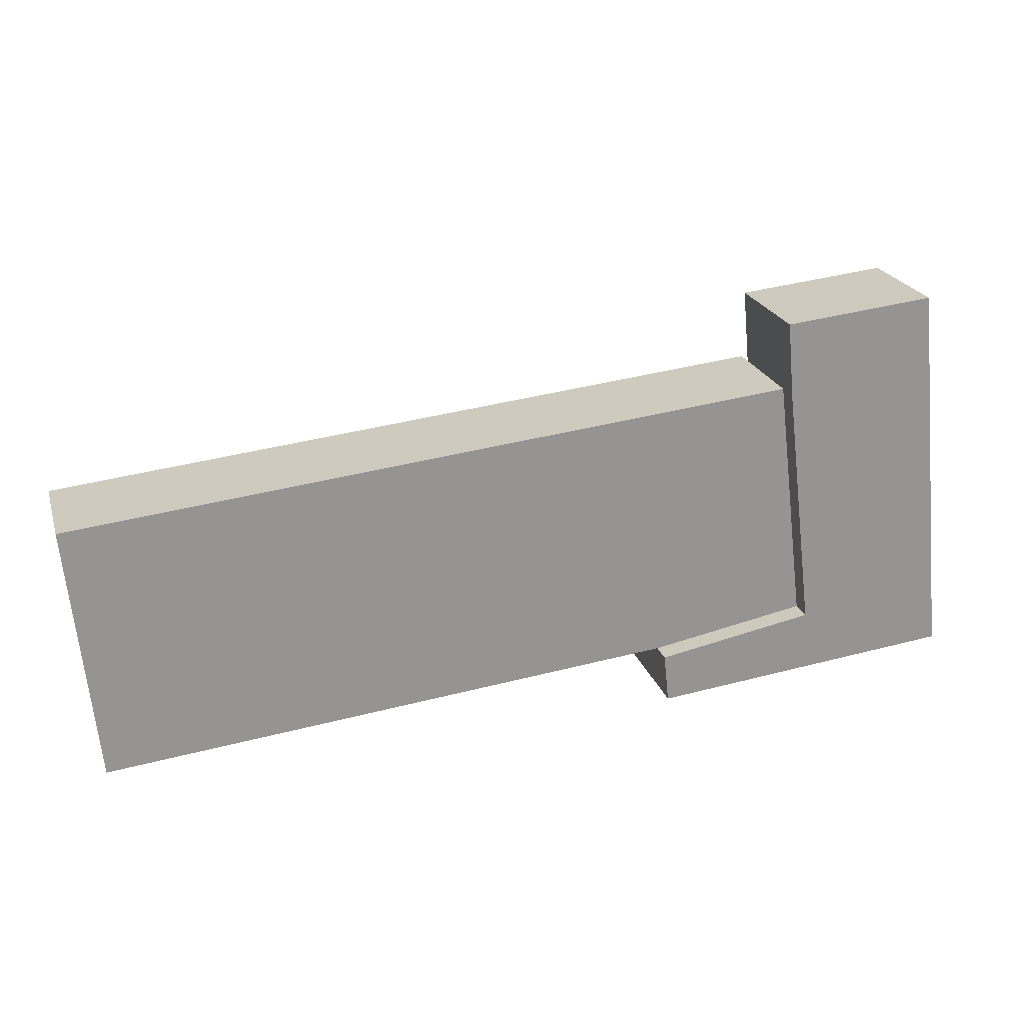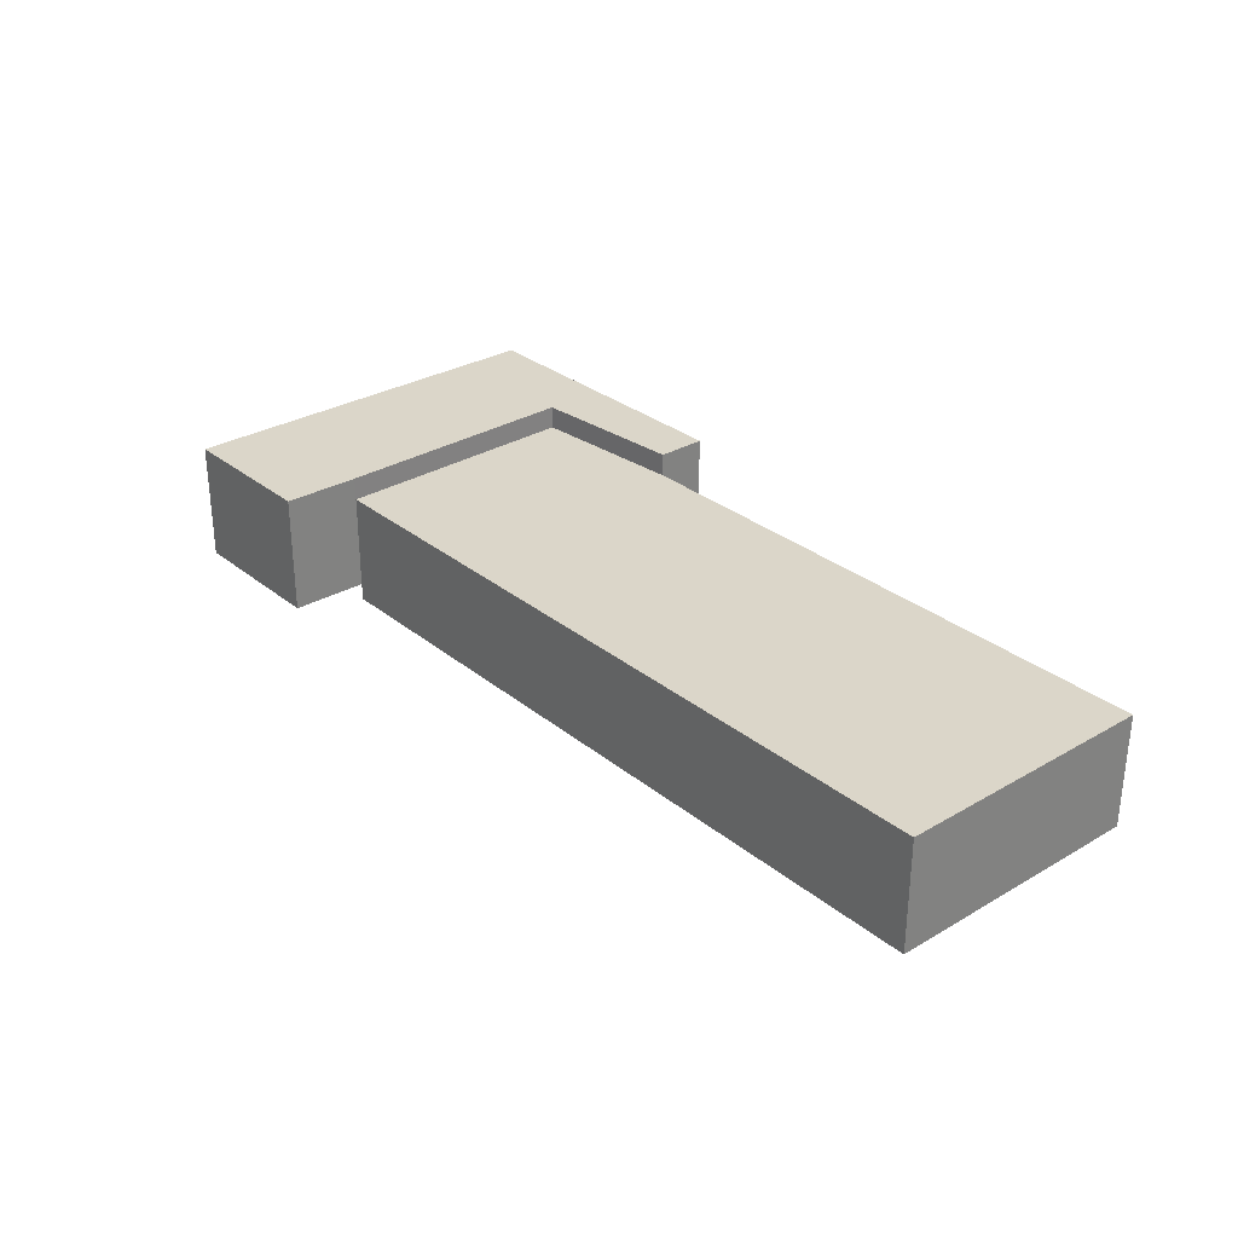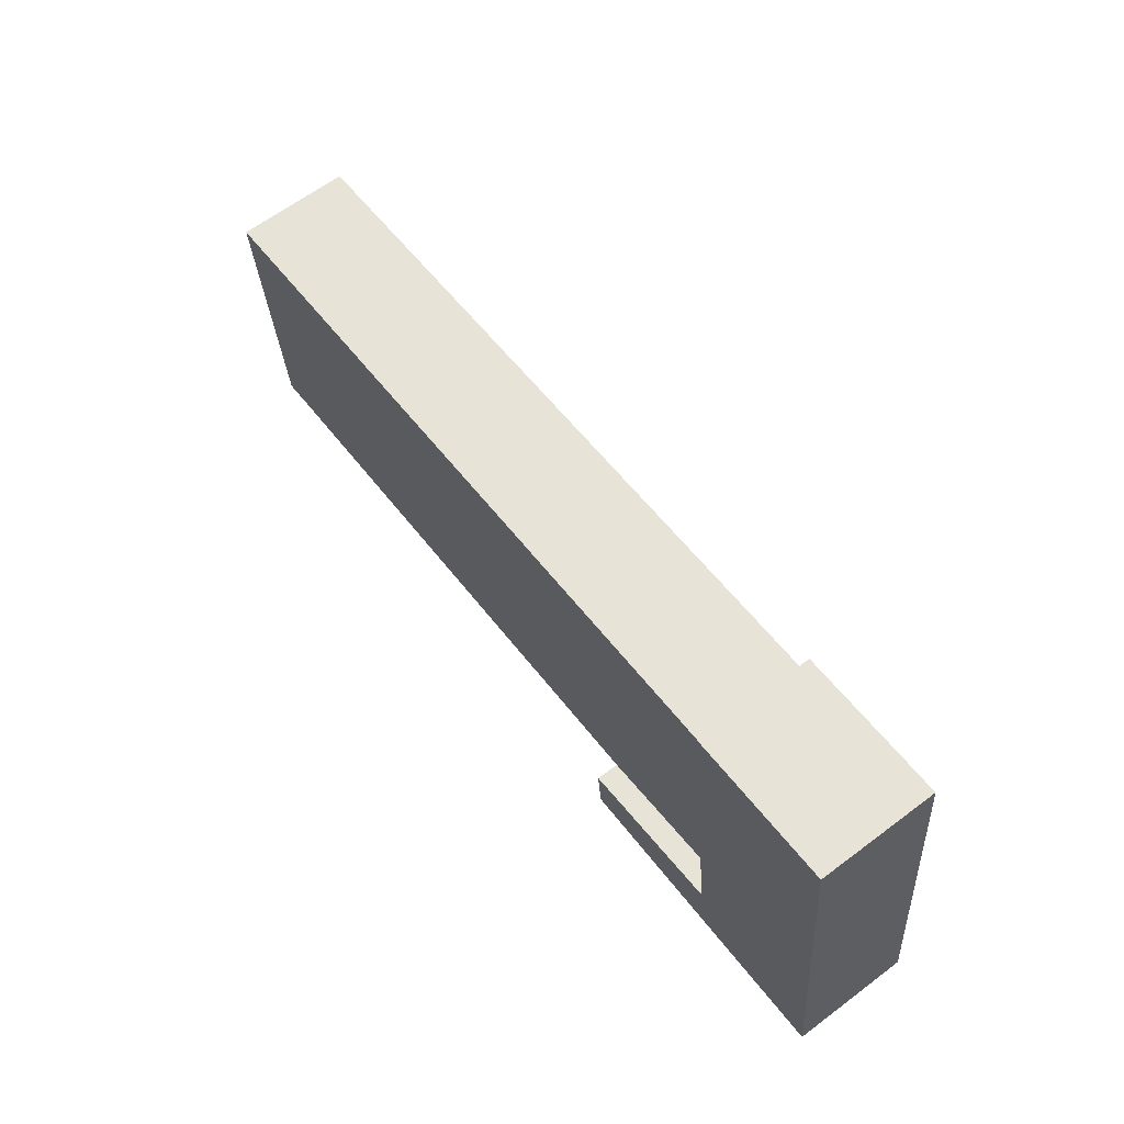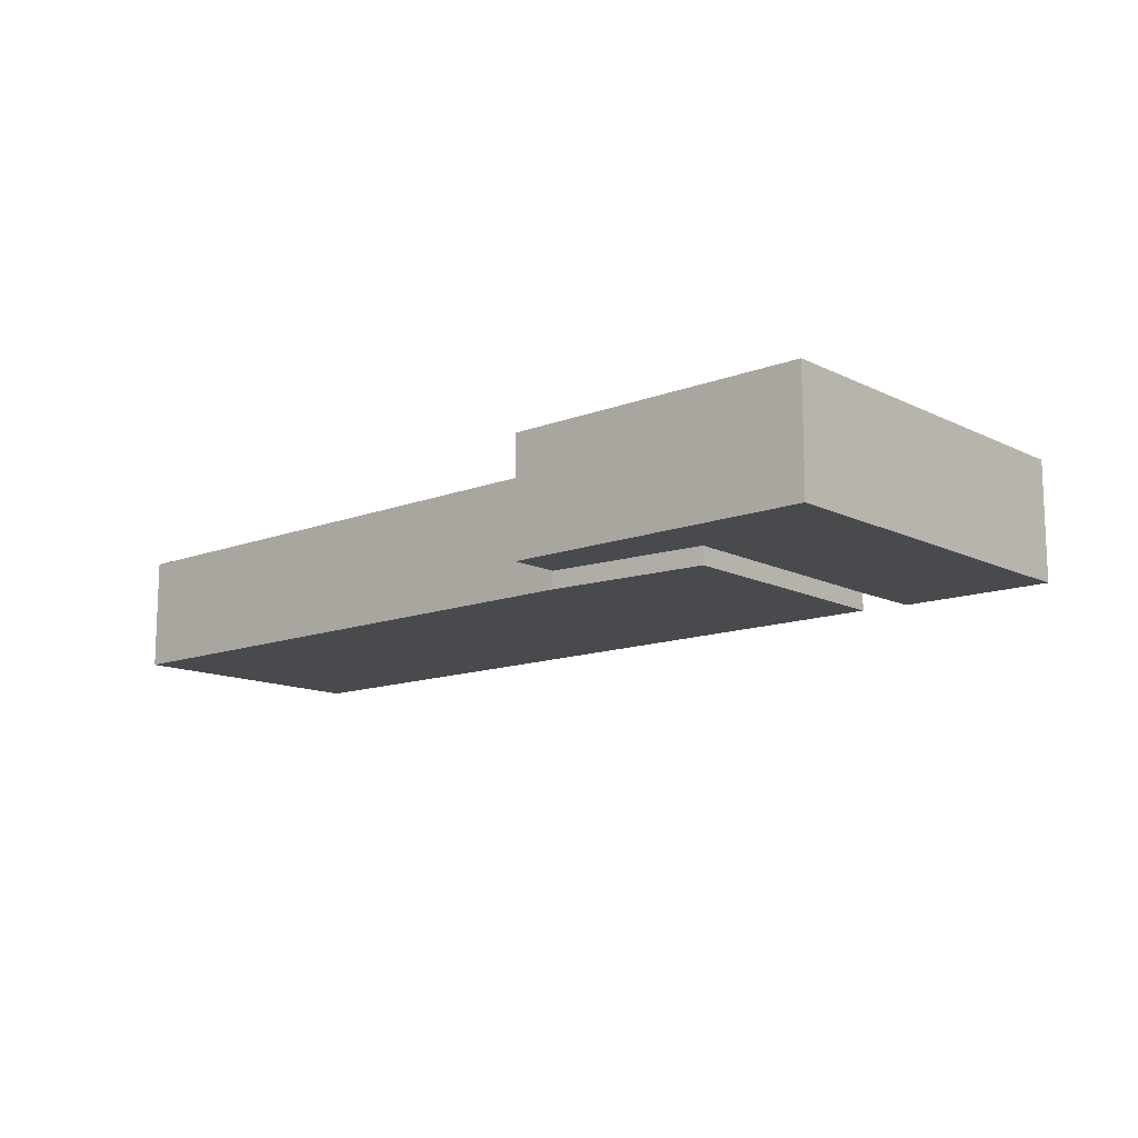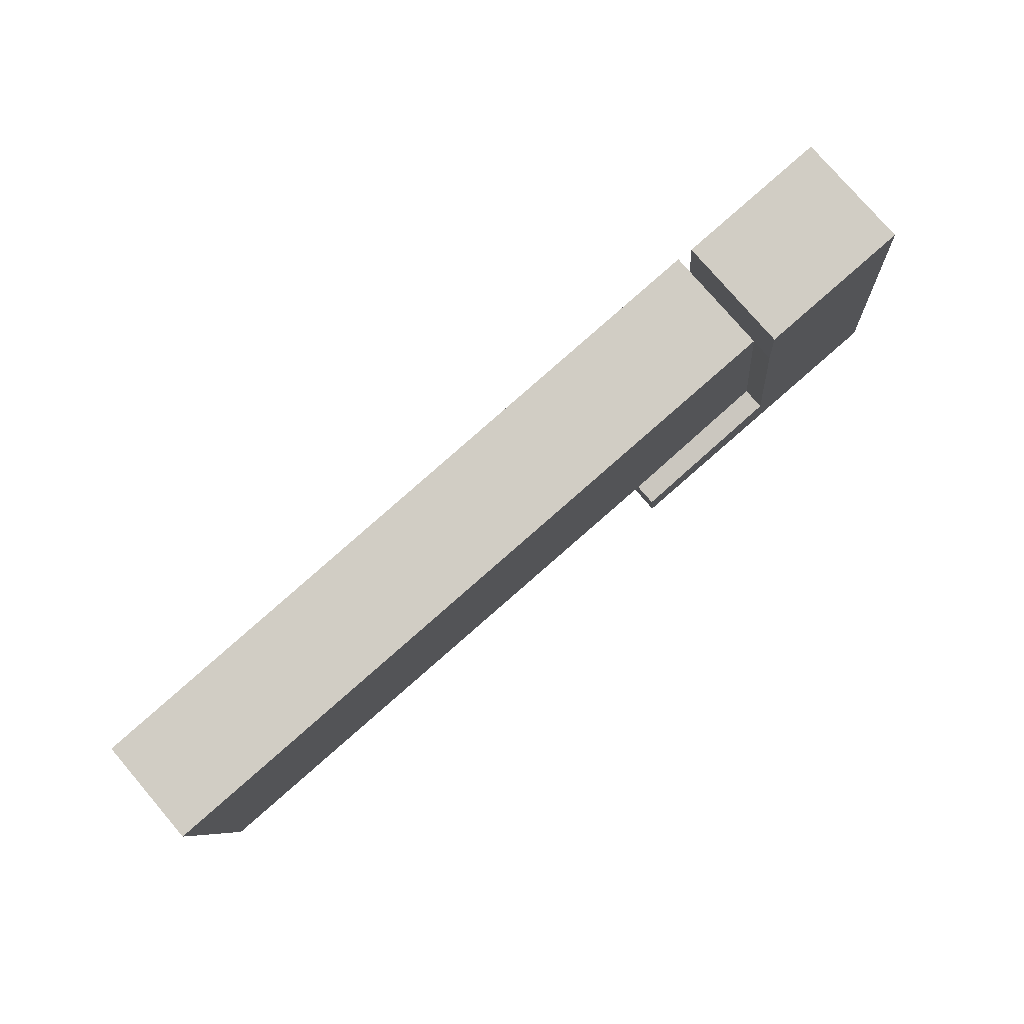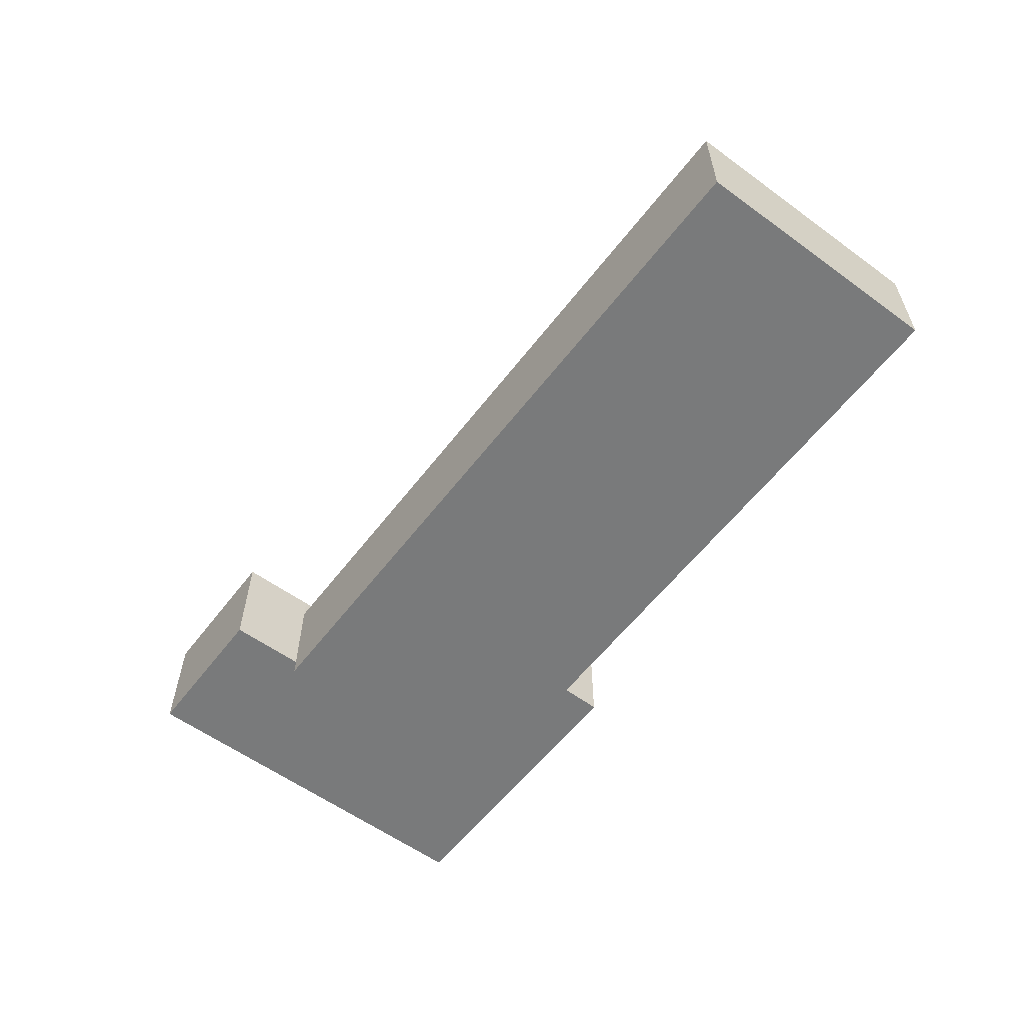
<metadata>
{"format":"obj","ext":"obj","renderer":"f3d","projection":"perspective","resolution":1024,"background":"white","views":[{"elev":22.7,"azim":164.1,"up":"+Z"},{"elev":30.1,"azim":55.3,"up":"+Y"},{"elev":64.2,"azim":-127.1,"up":"+Z"},{"elev":-12.8,"azim":-132.6,"up":"+Y"},{"elev":77.8,"azim":139.4,"up":"+Z"},{"elev":-58.0,"azim":58.7,"up":"+Y"}]}
</metadata>
<code>
v  7.889 2.47e-16 -4.034
v  8.162 6.066 -1.485
v  8.162 9.094e-17 -1.485
v  7.889 6.066 -4.034
v  -7.892 6.066 -2.377
v  -7.892 1.456e-16 -2.377
v  -5.862 6.066 17.58
v  -5.863 -1.076e-15 17.58
v  1.937 -1.027e-15 16.78
v  1.937 6.066 16.78
v  1.567 -7.884e-16 12.88
v  1.567 6.066 12.88
v  1.873e-05 1.707e-21 -2.787e-05
v  0.0001479 6.066 -0.00022
v  39.44 -0.88 9.018
v  1.567 4.892 12.88
v  1.567 -0.88 12.88
v  39.44 4.892 9.018
v  38.09 -0.88 -4.493
v  38.09 4.892 -4.493
v  28.48 4.892 -3.527
v  28.48 -0.88 -3.527
v  8.162 4.892 -1.485
v  8.162 -0.88 -1.485
v  0.0001229 4.892 -0.0001828
v  0 -0.88 -5.388e-17
g defaultobject
f 1 2 3
f 2 1 4
f 5 1 6
f 1 5 4
f 7 6 8
f 6 7 5
f 9 7 8
f 7 9 10
f 11 10 9
f 10 11 12
f 13 12 11
f 12 13 14
f 3 14 13
f 14 3 2
f 15 16 17
f 16 15 18
f 19 18 15
f 18 19 20
f 21 19 22
f 19 21 20
f 23 22 24
f 22 23 21
f 25 24 26
f 24 25 23
f 16 26 17
f 26 16 25
f 1 3 6
f 13 6 3
f 11 6 13
f 9 6 11
f 8 6 9
f 17 19 15
f 19 17 22
f 22 17 24
f 24 17 26
f 4 14 2
f 14 4 5
f 14 5 7
f 12 7 10
f 7 12 14
f 18 25 16
f 25 18 23
f 23 18 21
f 21 18 20

</code>
